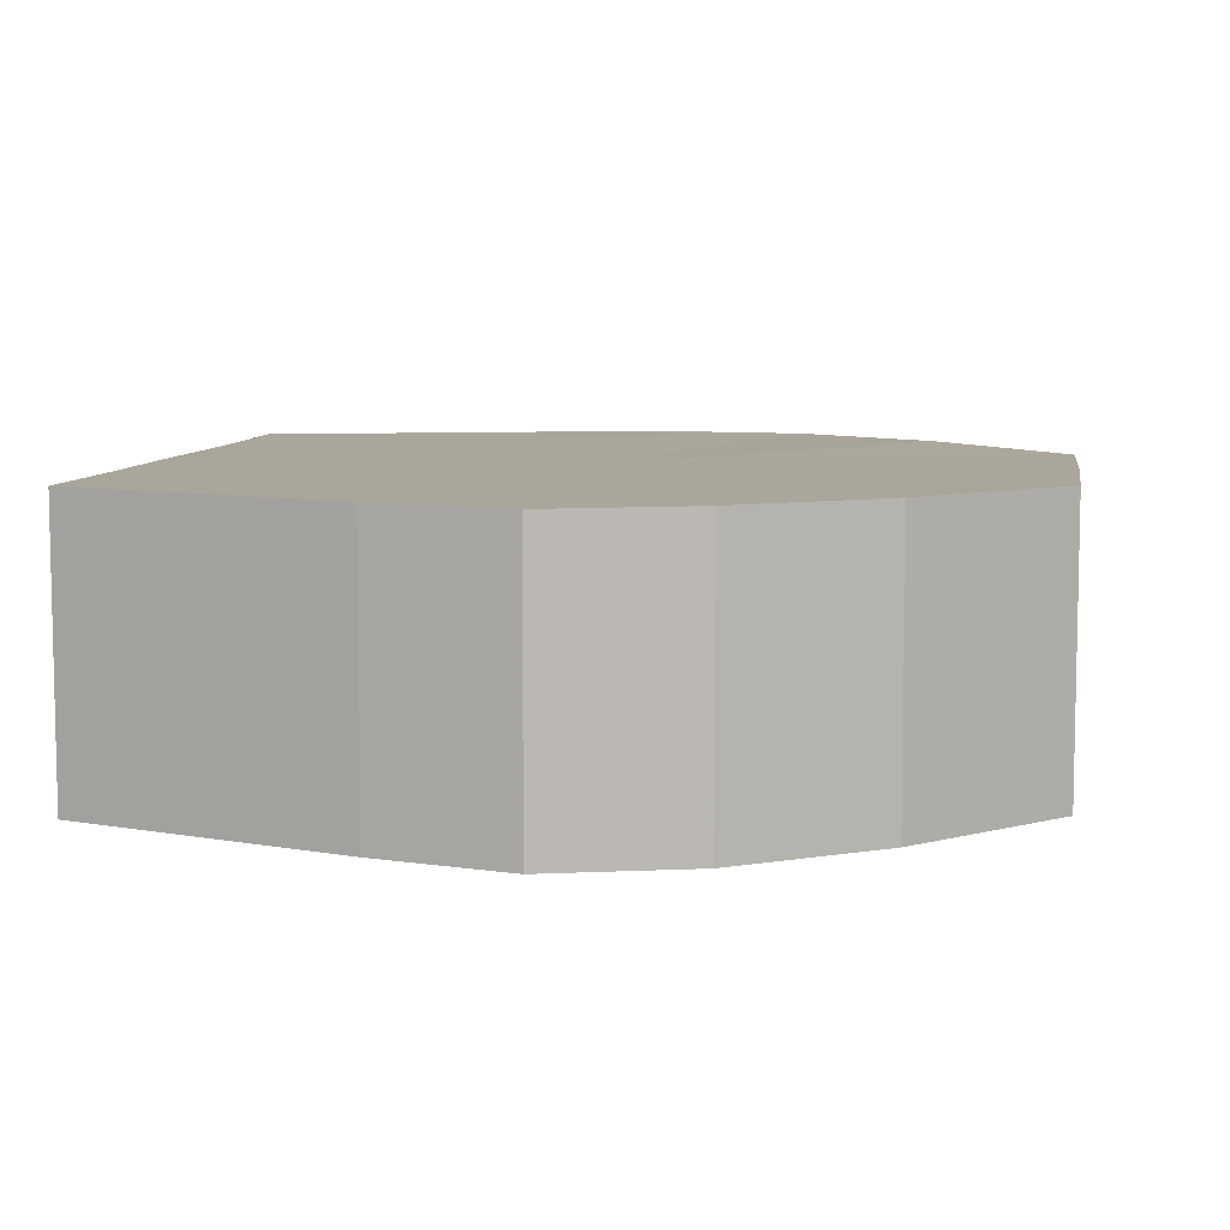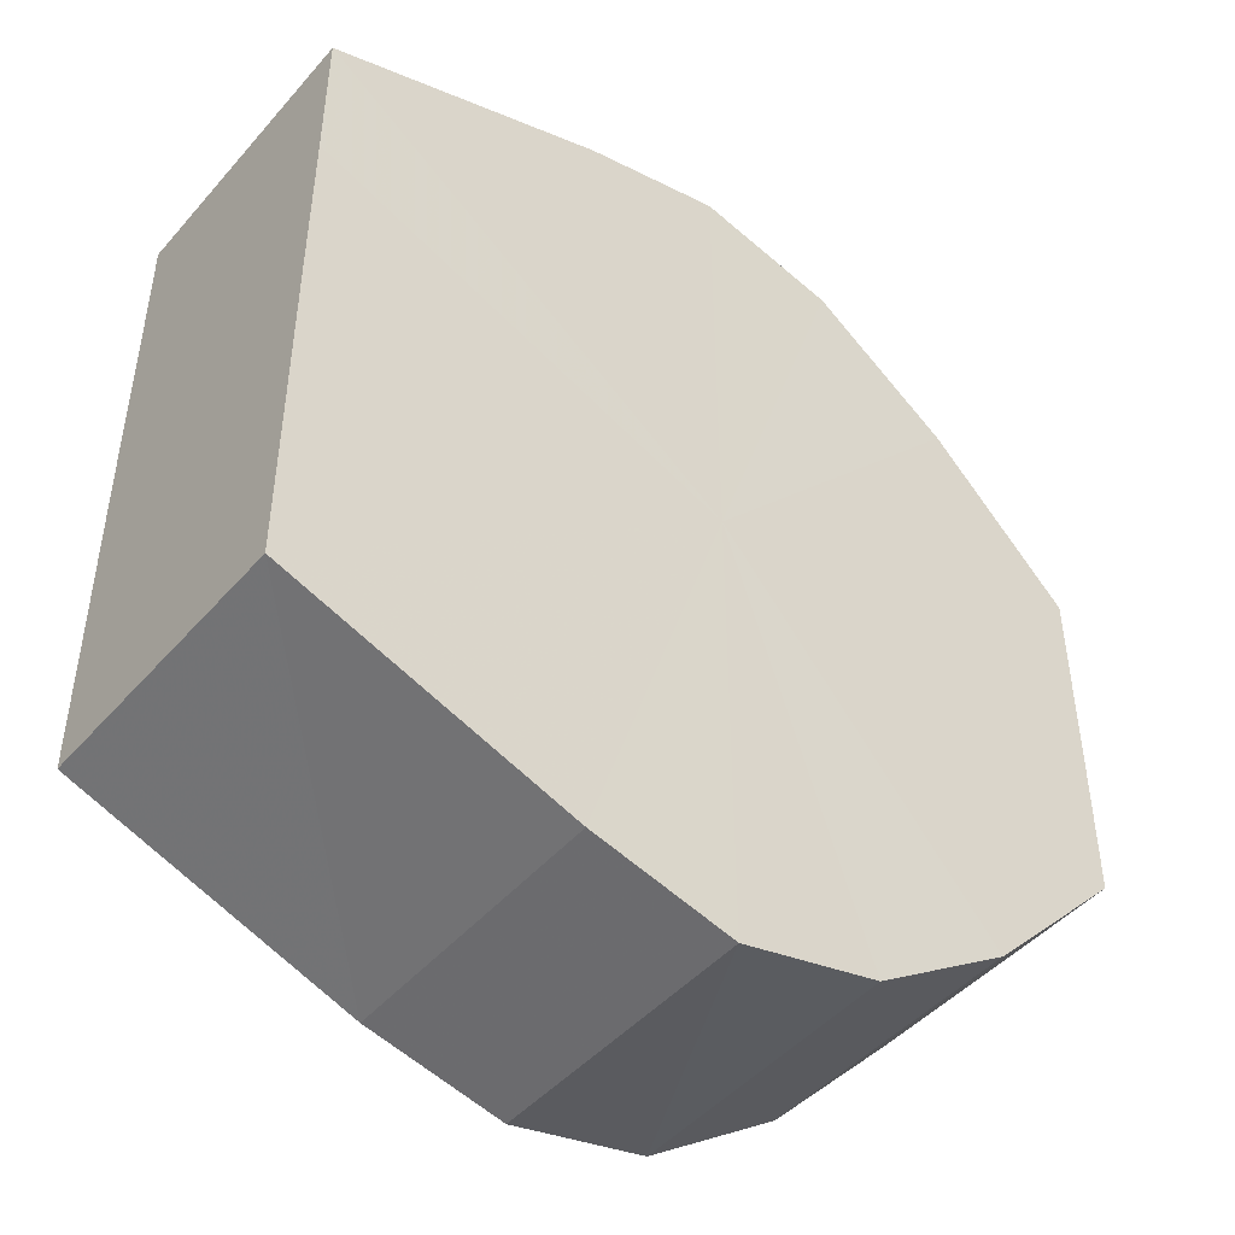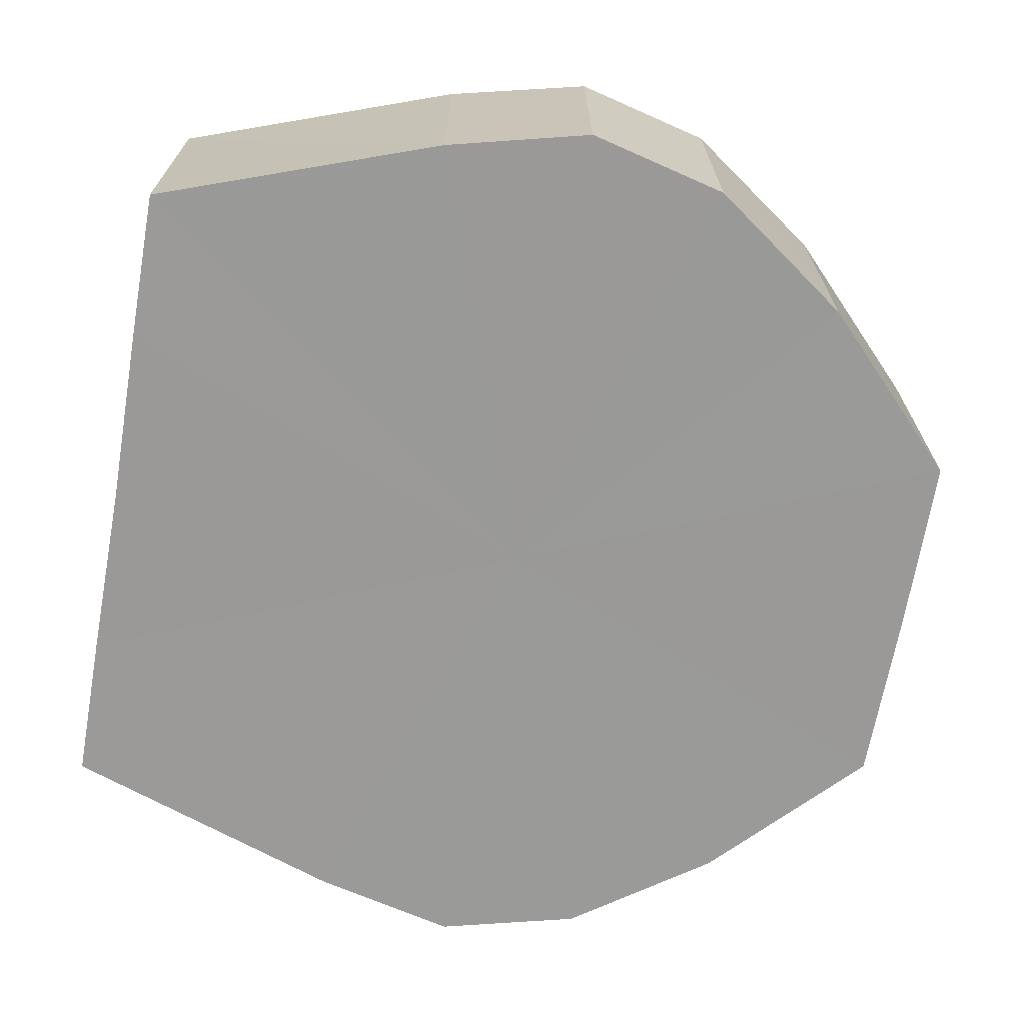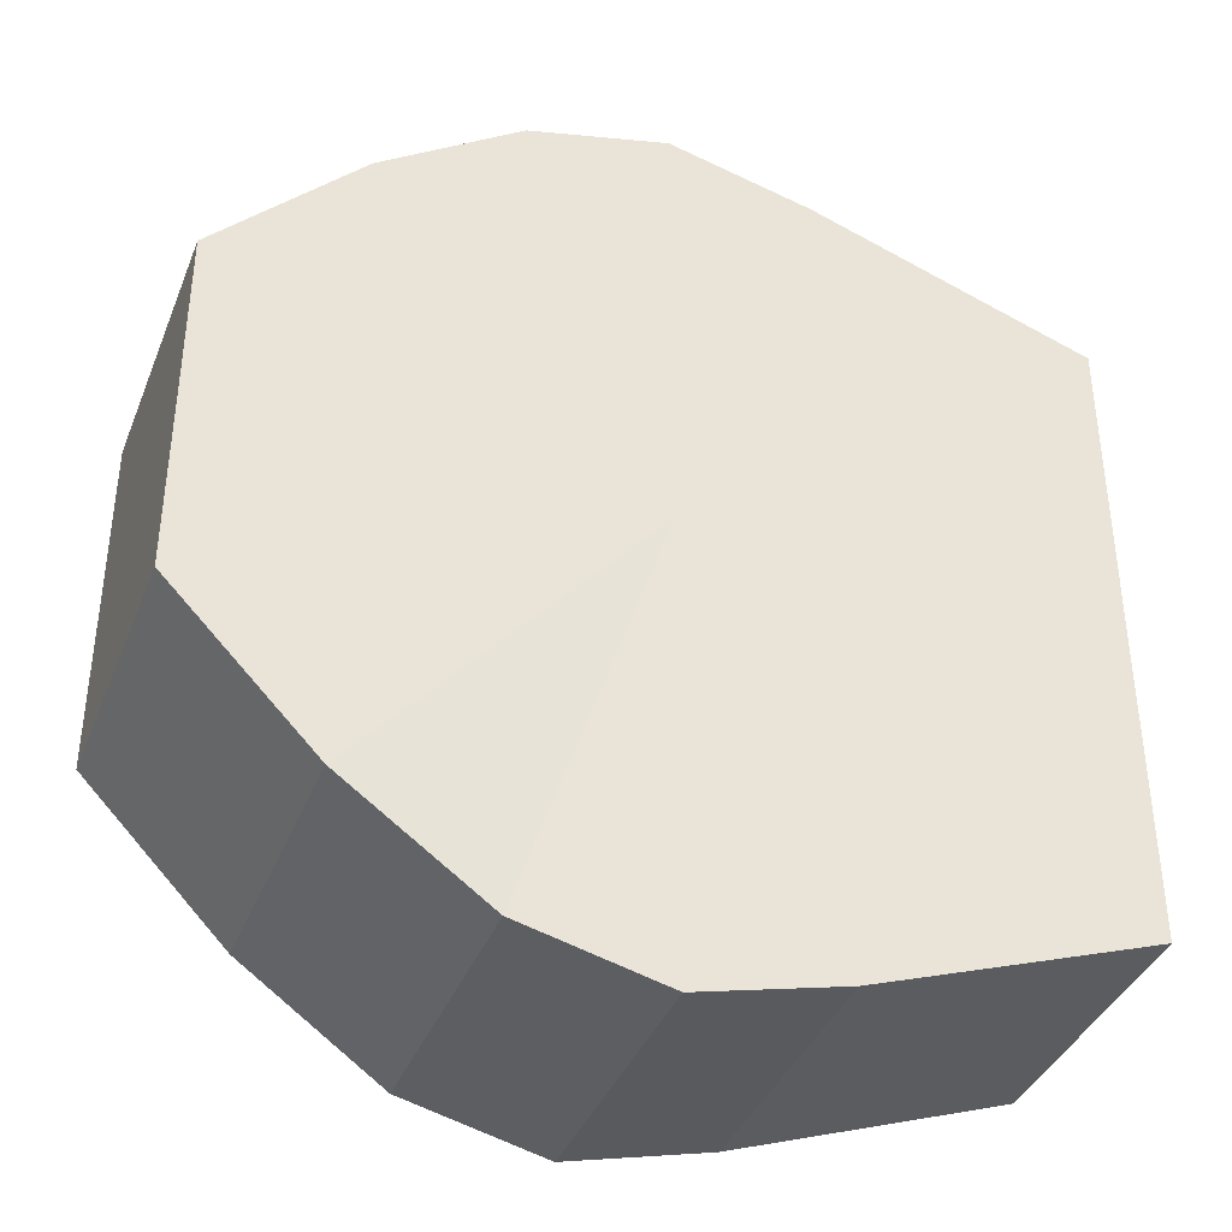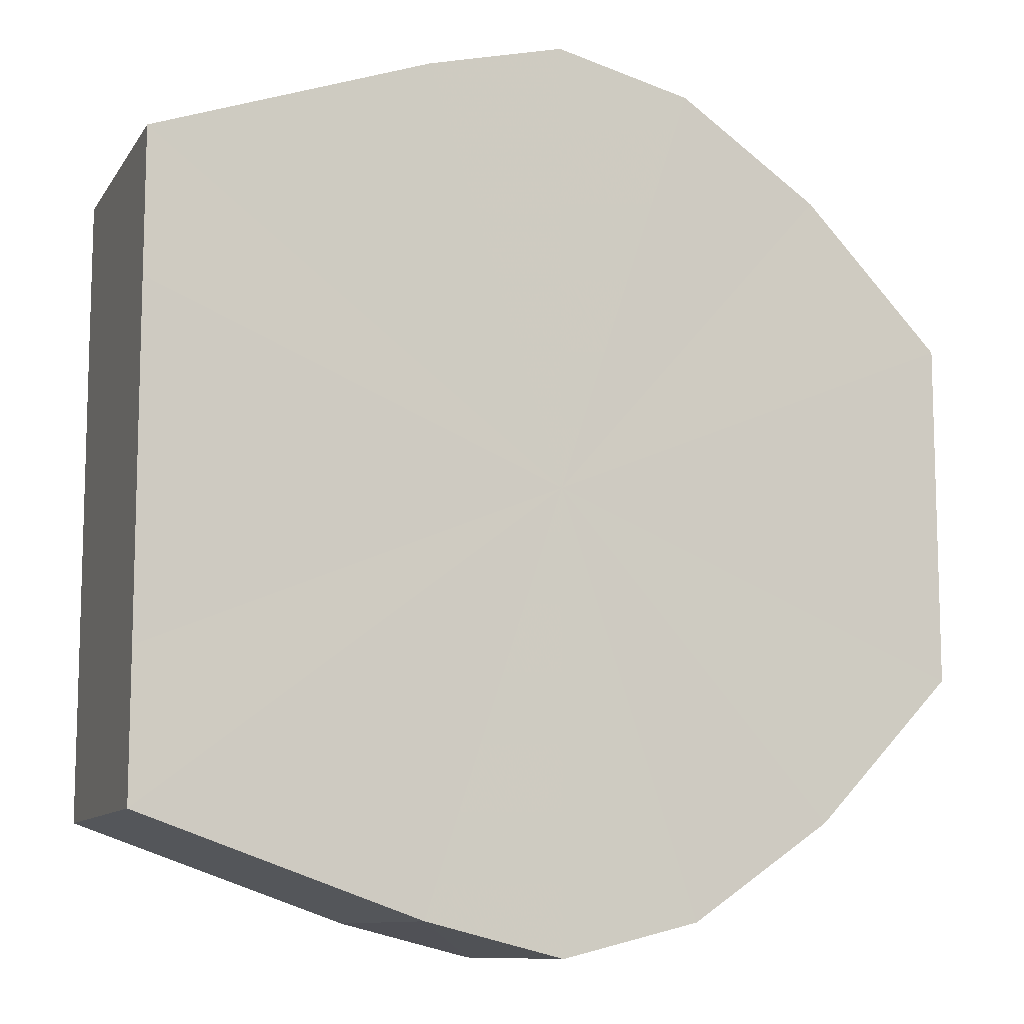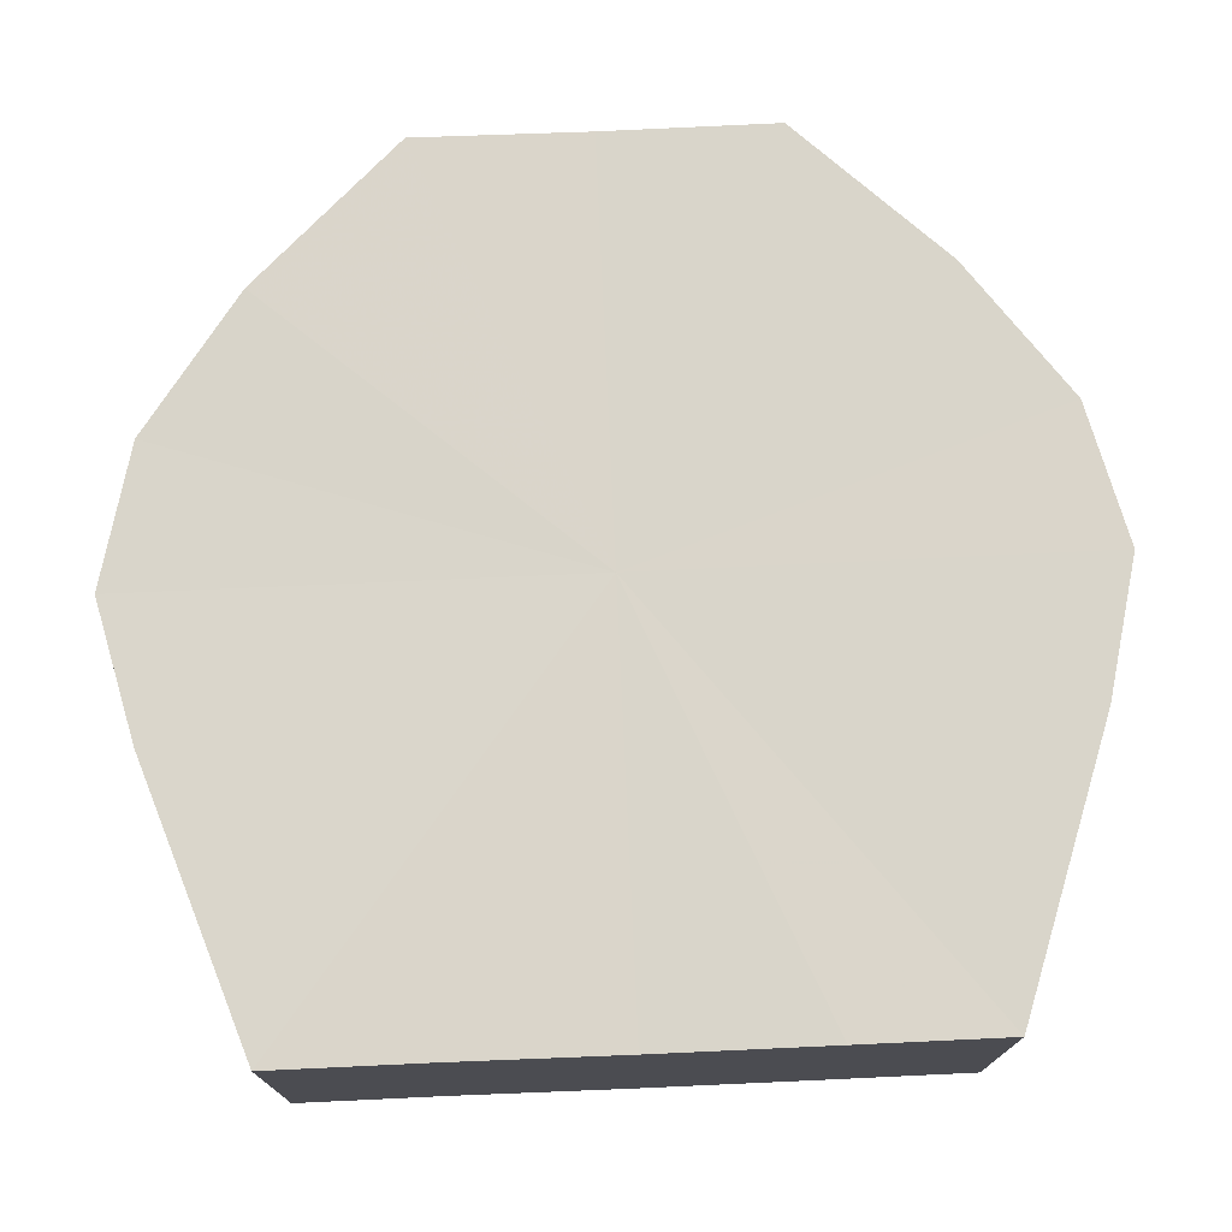
<metadata>
{"format":"obj","ext":"obj","renderer":"f3d","projection":"perspective","resolution":1024,"background":"white","views":[{"elev":7.7,"azim":-171.4,"up":"+Y"},{"elev":-46.4,"azim":141.6,"up":"+Z"},{"elev":-69.1,"azim":170.1,"up":"+Y"},{"elev":-38.6,"azim":-20.5,"up":"+Z"},{"elev":-10.4,"azim":159.7,"up":"+Z"},{"elev":74.4,"azim":87.4,"up":"+Y"}]}
</metadata>
<code>
o 20886
v 2218 1873 7.813
v 2218 1873 7.826
v 2218 1873 7.813
v 2218 1873 7.836
v 2218 1873 7.826
v 2218 1873 7.801
v 2218 1873 7.801
v 2218 1873 7.843
v 2218 1873 7.836
v 2218 1873 7.79
v 2218 1873 7.79
v 2218 1873 7.846
v 2218 1873 7.843
v 2218 1873 7.783
v 2218 1873 7.783
v 2218 1873 7.843
v 2218 1873 7.846
v 2218 1873 7.781
v 2218 1873 7.781
v 2218 1873 7.836
v 2218 1873 7.843
v 2218 1873 7.783
v 2218 1873 7.783
v 2218 1873 7.826
v 2218 1873 7.836
v 2218 1873 7.79
v 2218 1873 7.79
v 2218 1873 7.813
v 2218 1873 7.826
v 2218 1873 7.801
v 2218 1873 7.801
v 2218 1873 7.813
v 2218 1873 7.813
v 2218 1873 7.826
v 2218 1873 7.826
v 2218 1873 7.836
v 2218 1873 7.836
v 2218 1873 7.801
v 2218 1873 7.813
v 2218 1873 7.79
v 2218 1873 7.801
v 2218 1873 7.843
v 2218 1873 7.843
v 2218 1873 7.783
v 2218 1873 7.79
v 2218 1873 7.781
v 2218 1873 7.783
v 2218 1873 7.846
v 2218 1873 7.846
v 2218 1873 7.783
v 2218 1873 7.781
v 2218 1873 7.79
v 2218 1873 7.783
v 2218 1873 7.843
v 2218 1873 7.843
v 2218 1873 7.801
v 2218 1873 7.79
v 2218 1873 7.813
v 2218 1873 7.801
v 2218 1873 7.836
v 2218 1873 7.836
v 2218 1873 7.826
v 2218 1873 7.813
v 2218 1873 7.826
v 2218 1873 7.813
v 2218 1873 7.826
v 2218 1873 7.813
v 2218 1873 7.836
v 2218 1873 7.801
v 2218 1873 7.843
v 2218 1873 7.79
v 2218 1873 7.846
v 2218 1873 7.783
v 2218 1873 7.843
v 2218 1873 7.781
v 2218 1873 7.836
v 2218 1873 7.783
v 2218 1873 7.826
v 2218 1873 7.79
v 2218 1873 7.813
v 2218 1873 7.801
v 2218 1873 7.813
v 2218 1873 7.813
v 2218 1873 7.826
v 2218 1873 7.801
v 2218 1873 7.836
v 2218 1873 7.79
v 2218 1873 7.843
v 2218 1873 7.783
v 2218 1873 7.846
v 2218 1873 7.781
v 2218 1873 7.843
v 2218 1873 7.783
v 2218 1873 7.836
v 2218 1873 7.79
v 2218 1873 7.826
v 2218 1873 7.801
v 2218 1873 7.813
f 1 2 3
f 2 4 5
f 6 1 7
f 4 8 9
f 10 6 11
f 8 12 13
f 14 10 15
f 12 16 17
f 18 14 19
f 16 20 21
f 22 18 23
f 20 24 25
f 26 22 27
f 24 28 29
f 30 26 31
f 28 30 32
f 33 34 35
f 35 36 37
f 38 39 33
f 40 41 38
f 37 42 43
f 44 45 40
f 46 47 44
f 43 48 49
f 50 51 46
f 52 53 50
f 49 54 55
f 56 57 52
f 58 59 56
f 55 60 61
f 62 63 58
f 61 64 62
f 65 66 67
f 65 68 66
f 65 67 69
f 65 70 68
f 65 69 71
f 65 72 70
f 65 71 73
f 65 74 72
f 65 73 75
f 65 76 74
f 65 75 77
f 65 78 76
f 65 77 79
f 65 80 78
f 65 79 81
f 65 81 80
f 82 83 84
f 82 85 83
f 82 84 86
f 82 87 85
f 82 86 88
f 82 89 87
f 82 88 90
f 82 91 89
f 82 90 92
f 82 93 91
f 82 92 94
f 82 95 93
f 82 94 96
f 82 97 95
f 82 96 98
f 82 98 97

</code>
